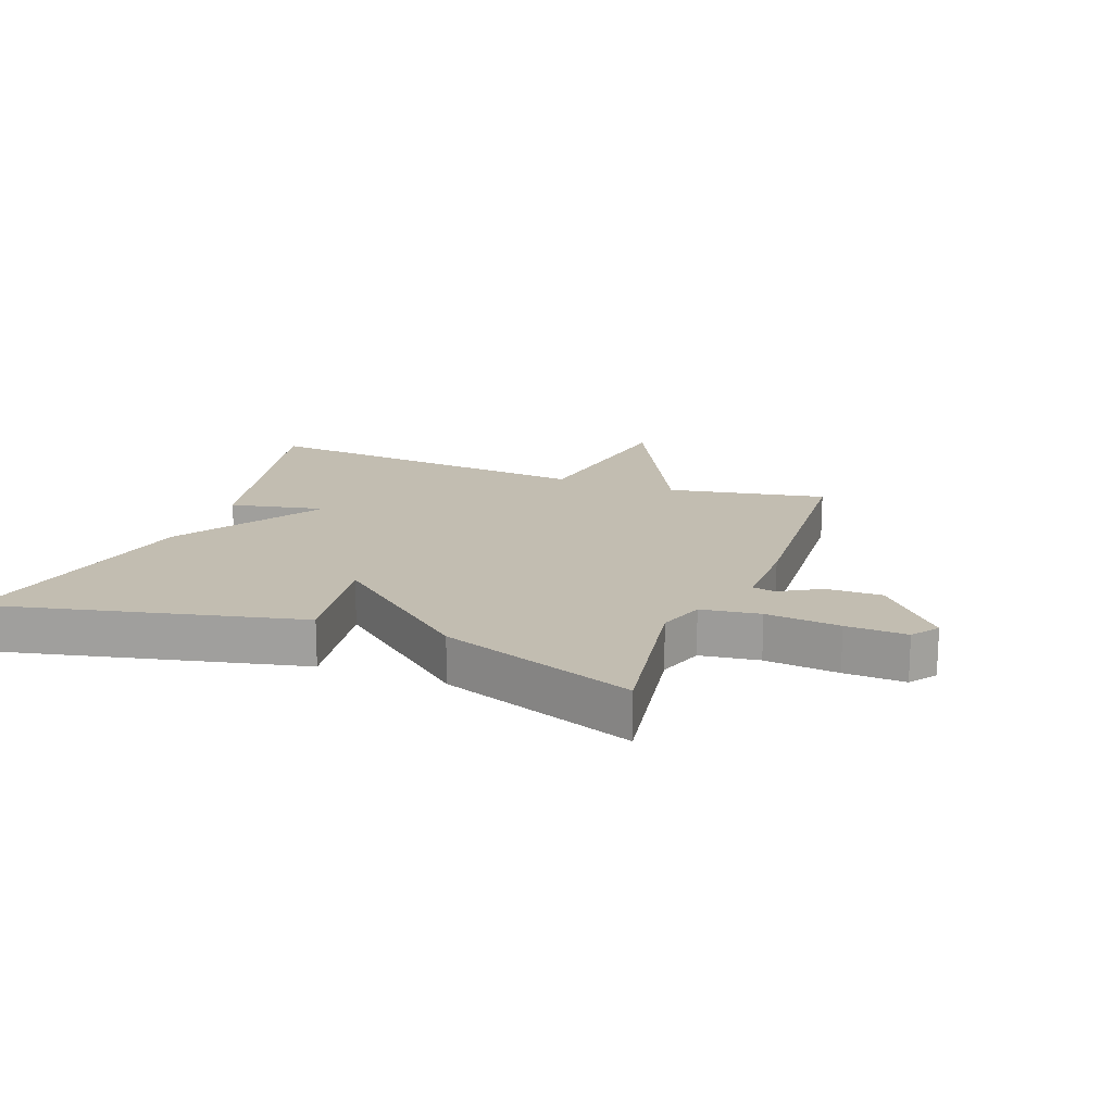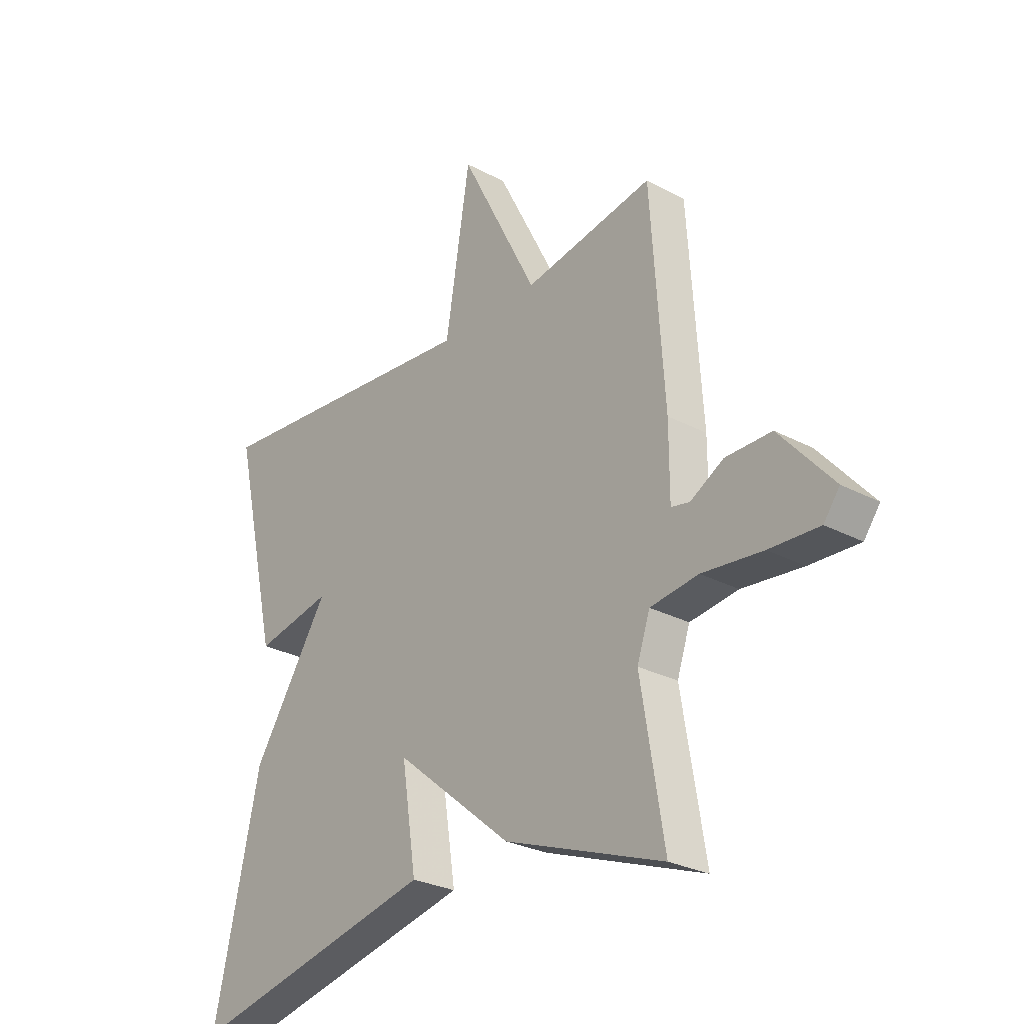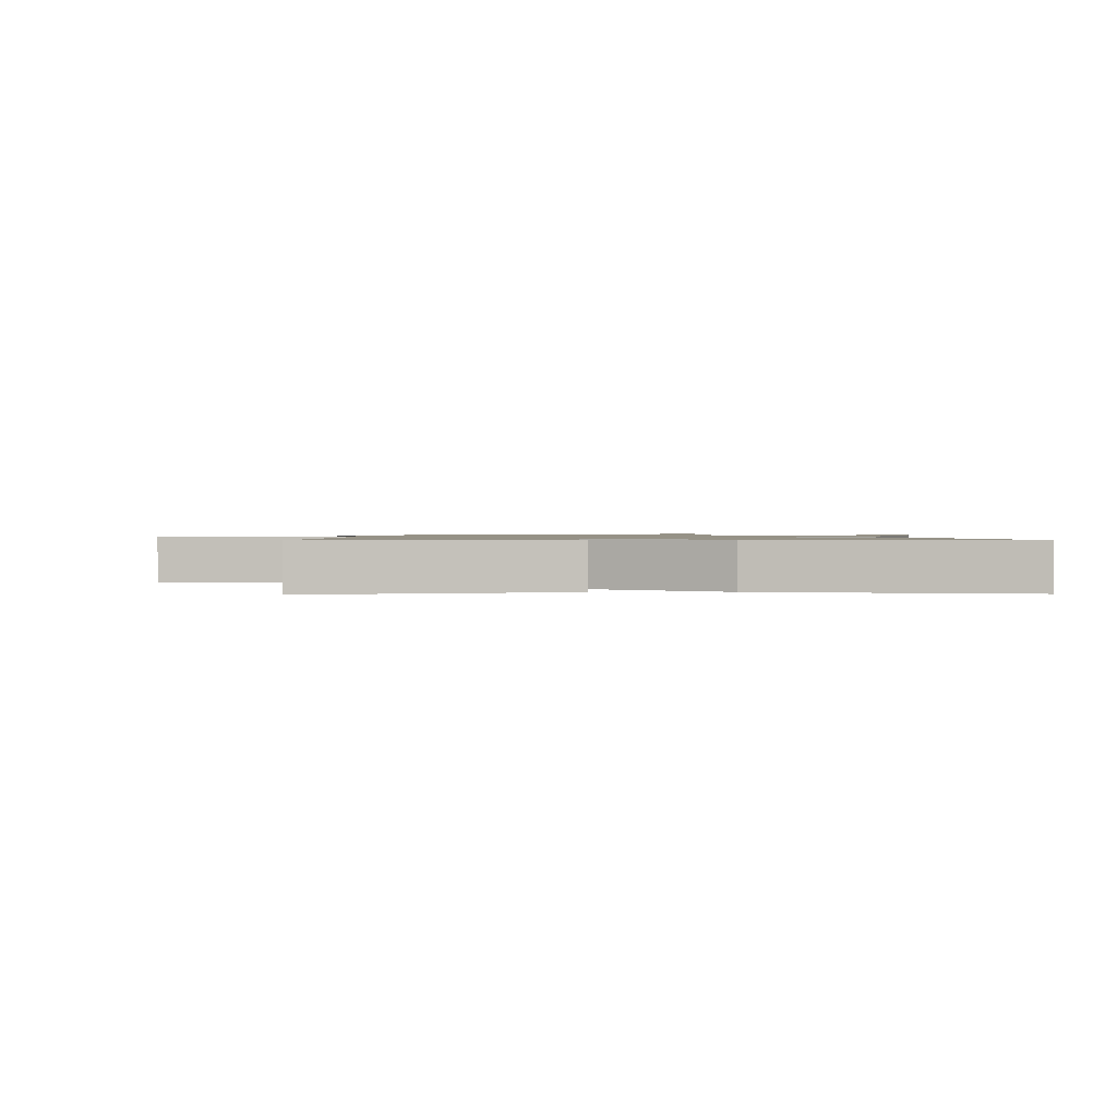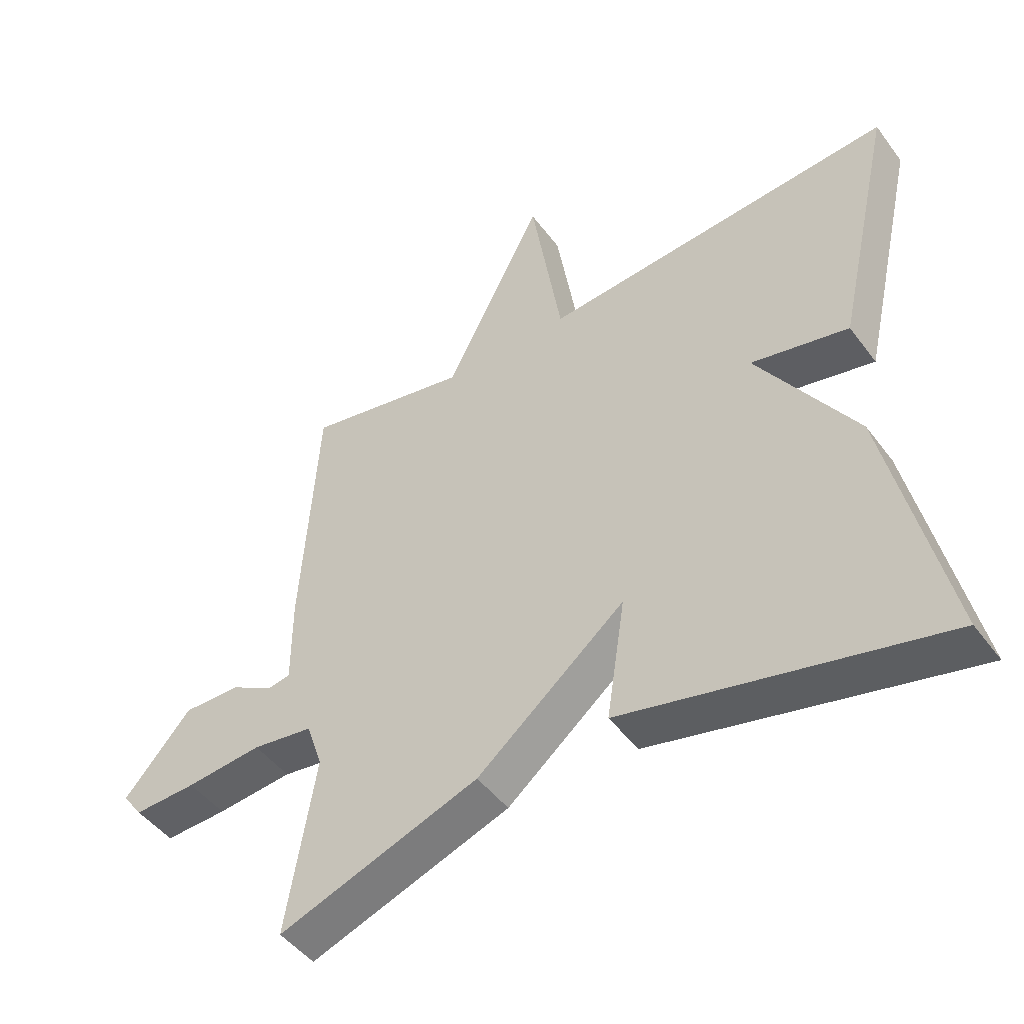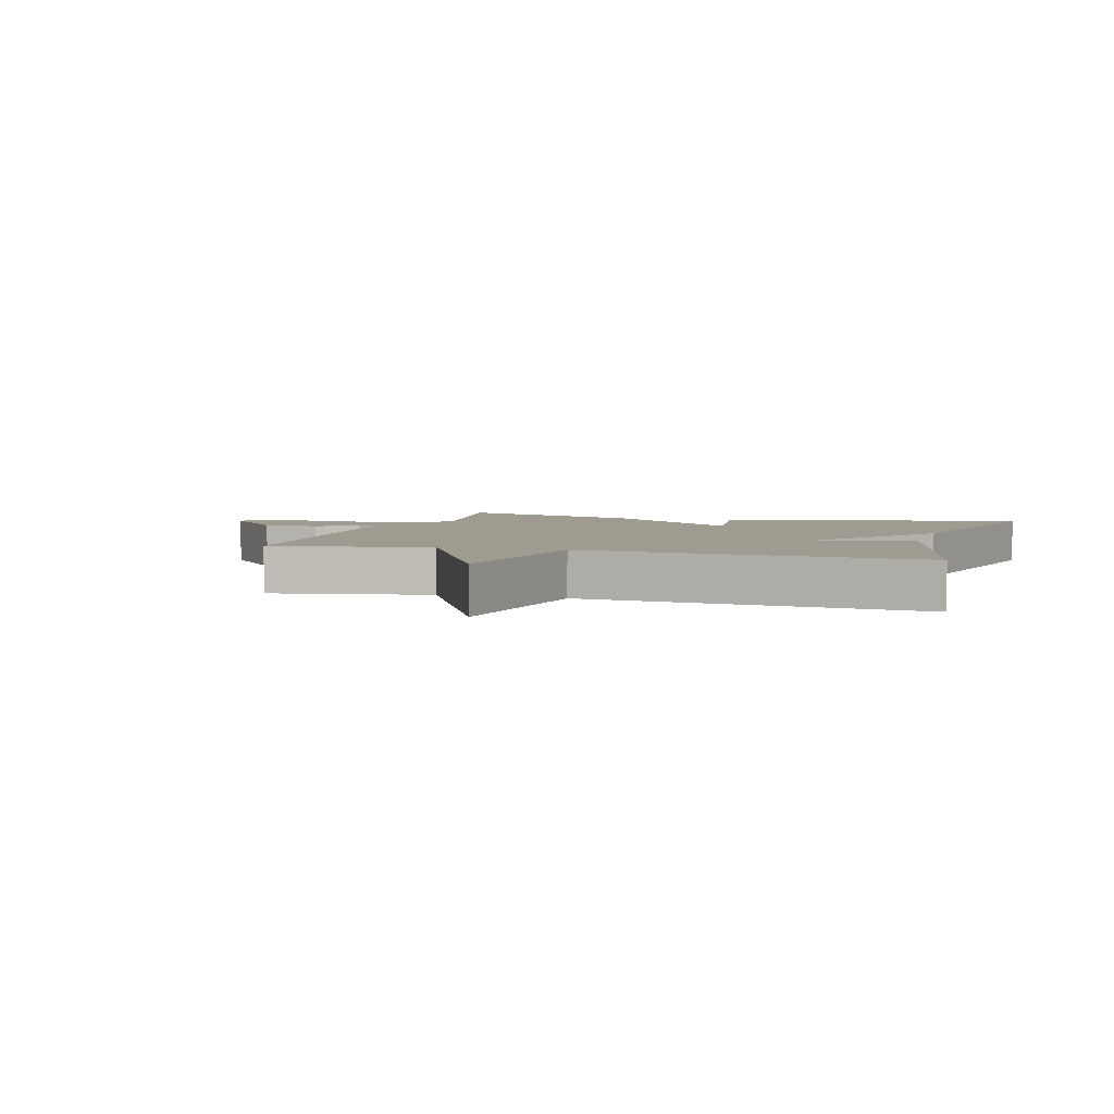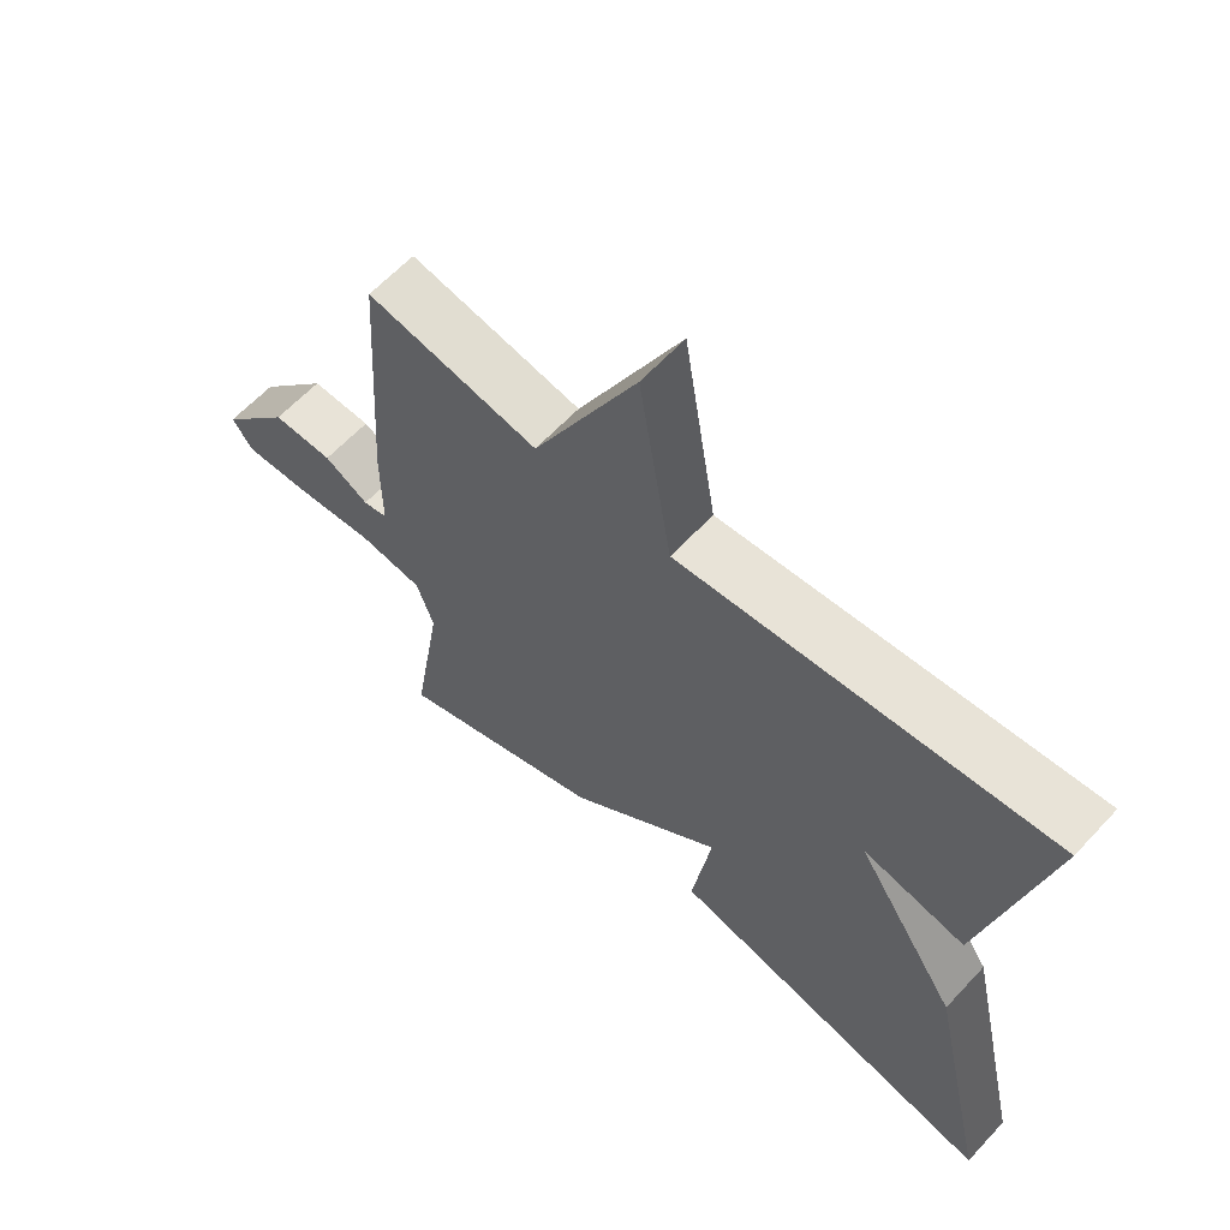
<metadata>
{"format":"obj","ext":"obj","renderer":"f3d","projection":"perspective","resolution":1024,"background":"white","views":[{"elev":17.0,"azim":-159.4,"up":"+Y"},{"elev":-27.4,"azim":-129.4,"up":"+Z"},{"elev":1.0,"azim":88.3,"up":"+Y"},{"elev":-47.2,"azim":34.7,"up":"+Z"},{"elev":4.1,"azim":16.6,"up":"+Y"},{"elev":62.0,"azim":42.7,"up":"+Z"}]}
</metadata>
<code>
v 0.5 0.07 -0.5
v 0.01 0.07 -0.388
v 0.039 0.07 -0.199
v -0.19 0.07 -0.388
v -0.5 0.07 -0.5
v -0.455 0.07 -0.227
v -0.48 0.07 -0.153
v -0.574 0.07 -0.14
v -0.692 0.07 -0.152
v -0.789 0.07 -0.156
v -0.82 0.07 -0.114
v -0.716 0.07 0.005
v -0.627 0.07 0.004
v -0.562 0.07 -0.033
v -0.526 0.07 -0.026
v -0.526 0.07 0.109
v -0.5 0.07 0.5
v -0.247 0.07 0.452
v -0.095 0.07 0.75
v -0.047 0.07 0.452
v 0.5 0.07 0.5
v 0.41 0.07 0.103
v 0.259 0.07 0.135
v 0.41 0.07 -0.097
v 0.5 0 -0.5
v 0.01 0 -0.388
v 0.039 0 -0.199
v -0.19 0 -0.388
v -0.5 0 -0.5
v -0.455 0 -0.227
v -0.48 0 -0.153
v -0.574 0 -0.14
v -0.692 0 -0.152
v -0.789 0 -0.156
v -0.82 0 -0.114
v -0.716 0 0.005
v -0.627 0 0.004
v -0.562 0 -0.033
v -0.526 0 -0.026
v -0.526 0 0.109
v -0.5 0 0.5
v -0.247 0 0.452
v -0.095 0 0.75
v -0.047 0 0.452
v 0.5 0 0.5
v 0.41 0 0.103
v 0.259 0 0.135
v 0.41 0 -0.097
f 1 2 3
f 24 1 3
f 23 24 3
f 20 21 22 23
f 4 5 6
f 3 4 6
f 23 3 6
f 20 23 6
f 20 6 7
f 19 20 7
f 18 19 7
f 17 18 7
f 16 17 7
f 15 16 7
f 14 15 7 8
f 12 13 14
f 11 12 14
f 10 11 14
f 9 10 14
f 8 9 14
f 27 26 25
f 27 25 48
f 27 48 47
f 47 46 45 44
f 30 29 28
f 30 28 27
f 30 27 47
f 30 47 44
f 31 30 44
f 31 44 43
f 31 43 42
f 31 42 41
f 31 41 40
f 31 40 39
f 32 31 39 38
f 38 37 36
f 38 36 35
f 38 35 34
f 38 34 33
f 38 33 32
f 1 25 26 2
f 2 26 27 3
f 3 27 28 4
f 4 28 29 5
f 5 29 30 6
f 6 30 31 7
f 7 31 32 8
f 8 32 33 9
f 9 33 34 10
f 10 34 35 11
f 11 35 36 12
f 12 36 37 13
f 13 37 38 14
f 14 38 39 15
f 15 39 40 16
f 16 40 41 17
f 17 41 42 18
f 18 42 43 19
f 19 43 44 20
f 20 44 45 21
f 21 45 46 22
f 22 46 47 23
f 23 47 48 24
f 24 48 25 1

</code>
